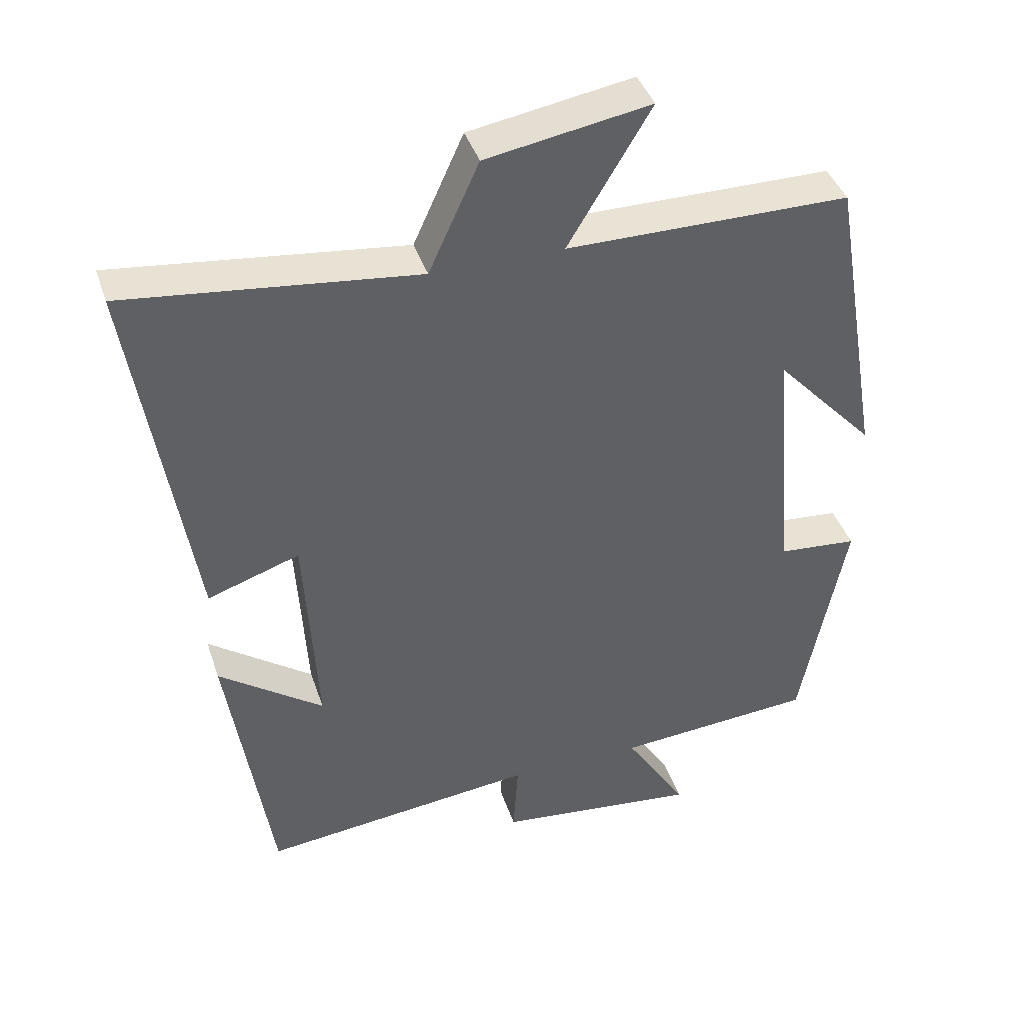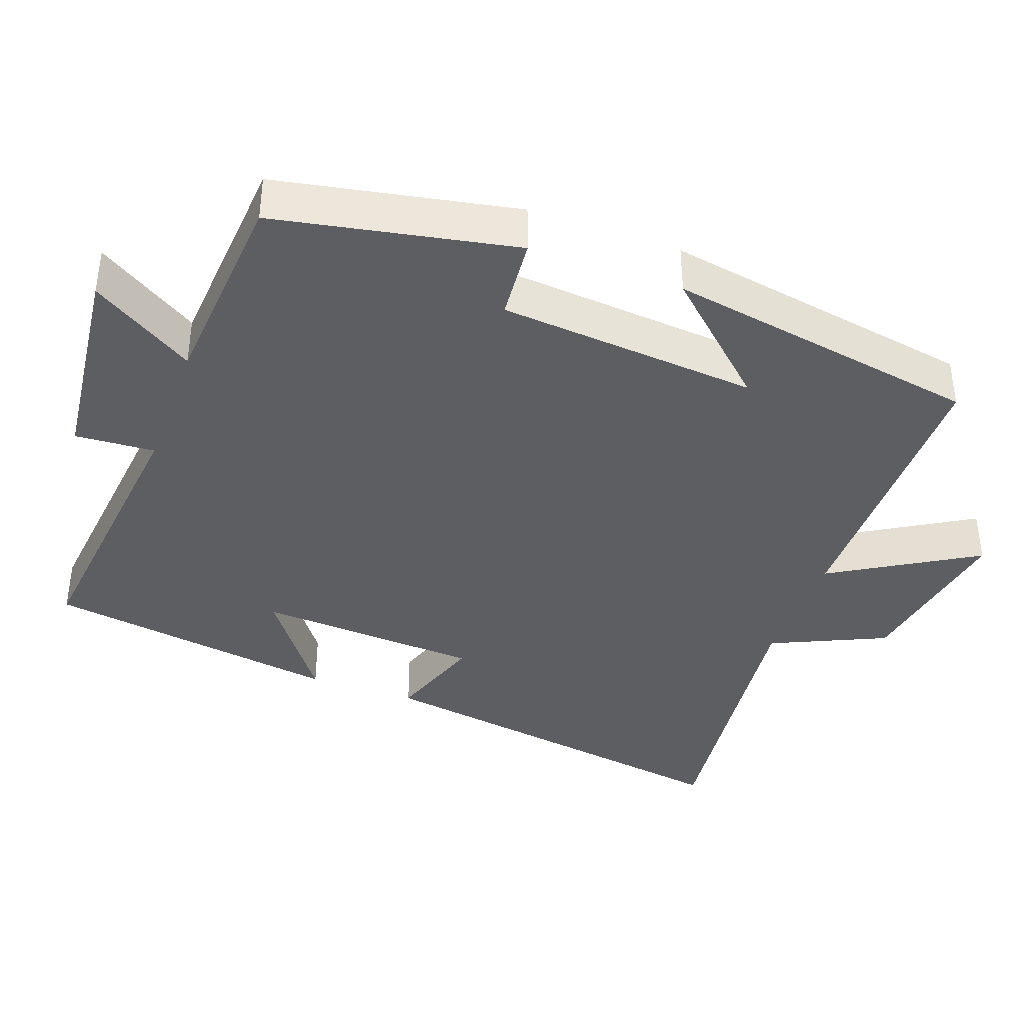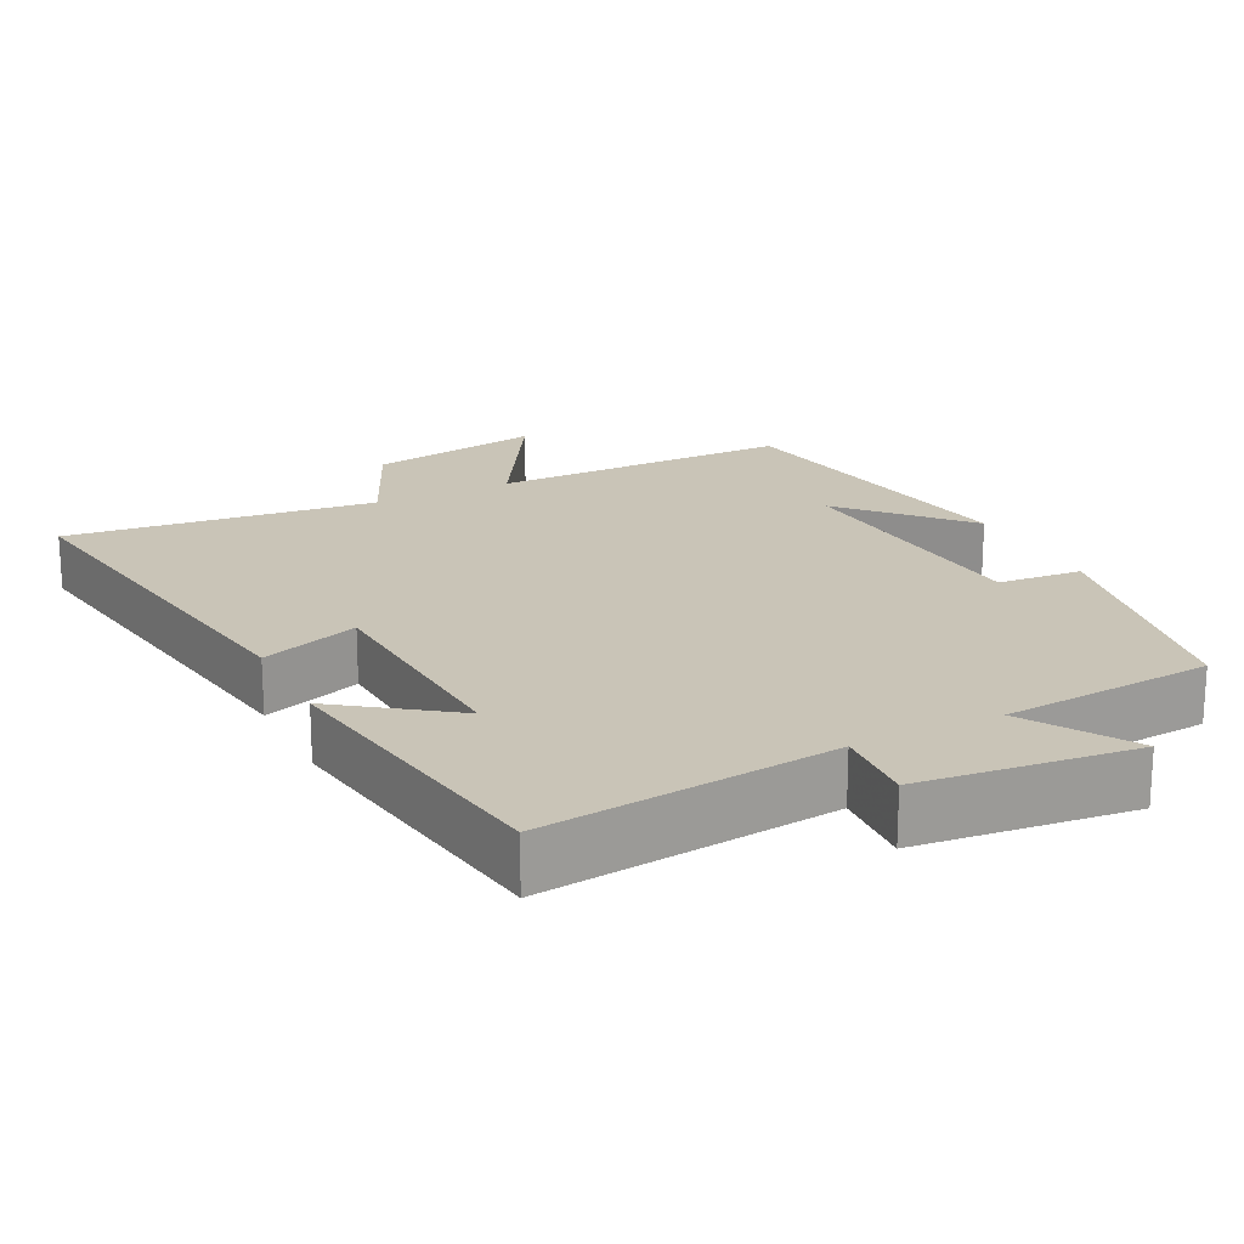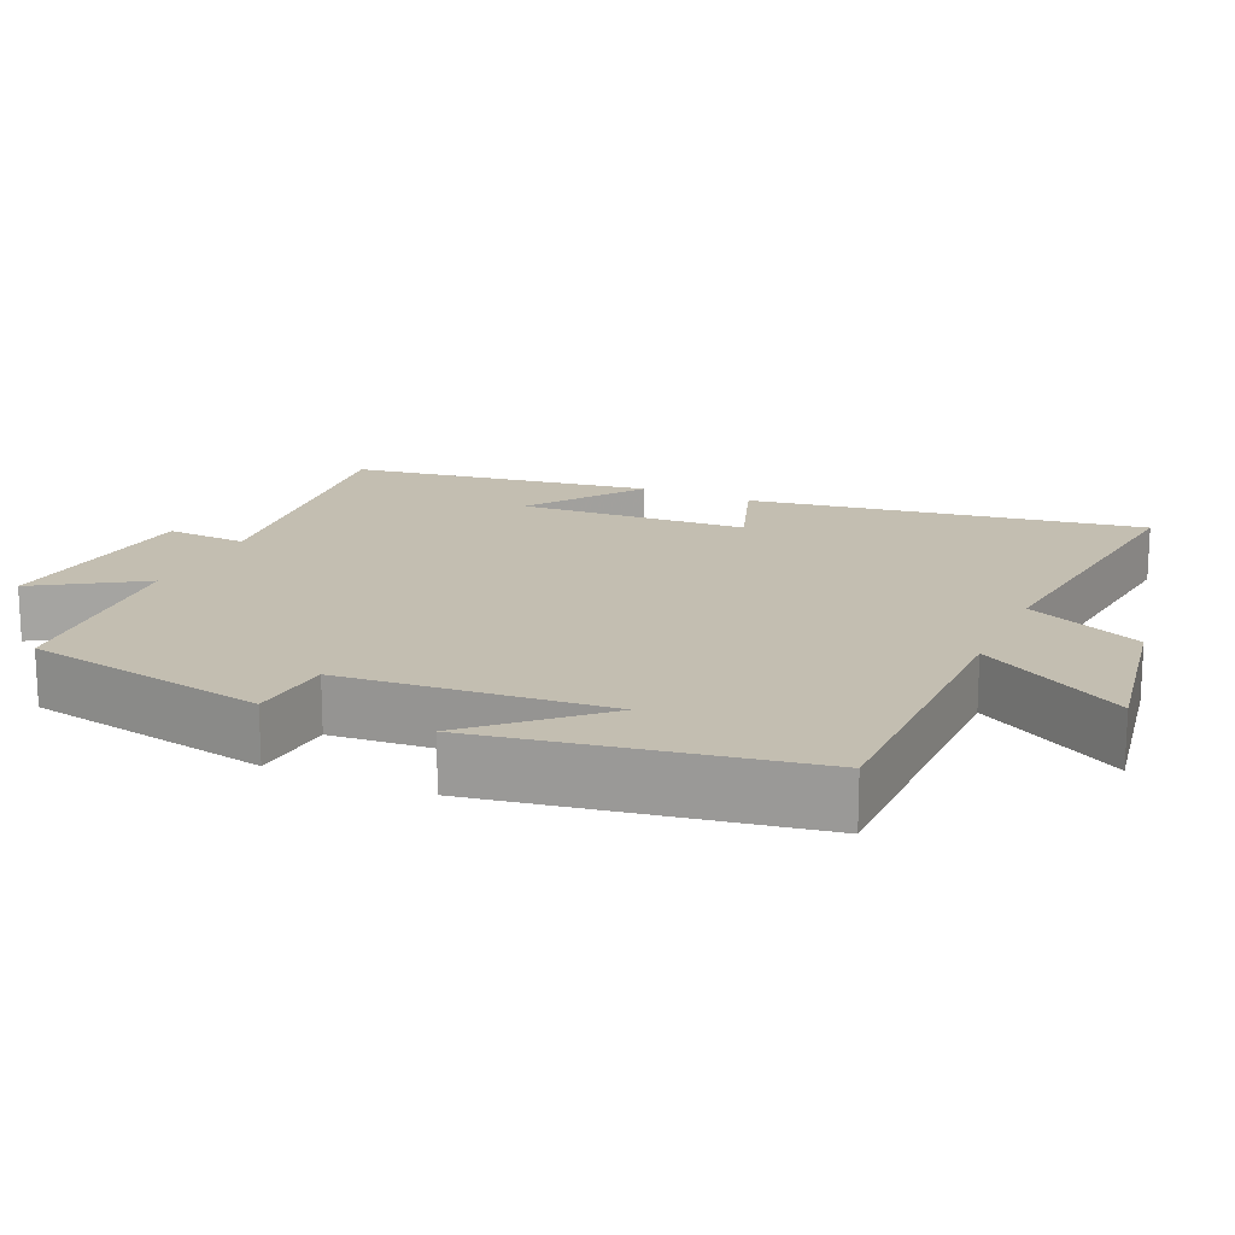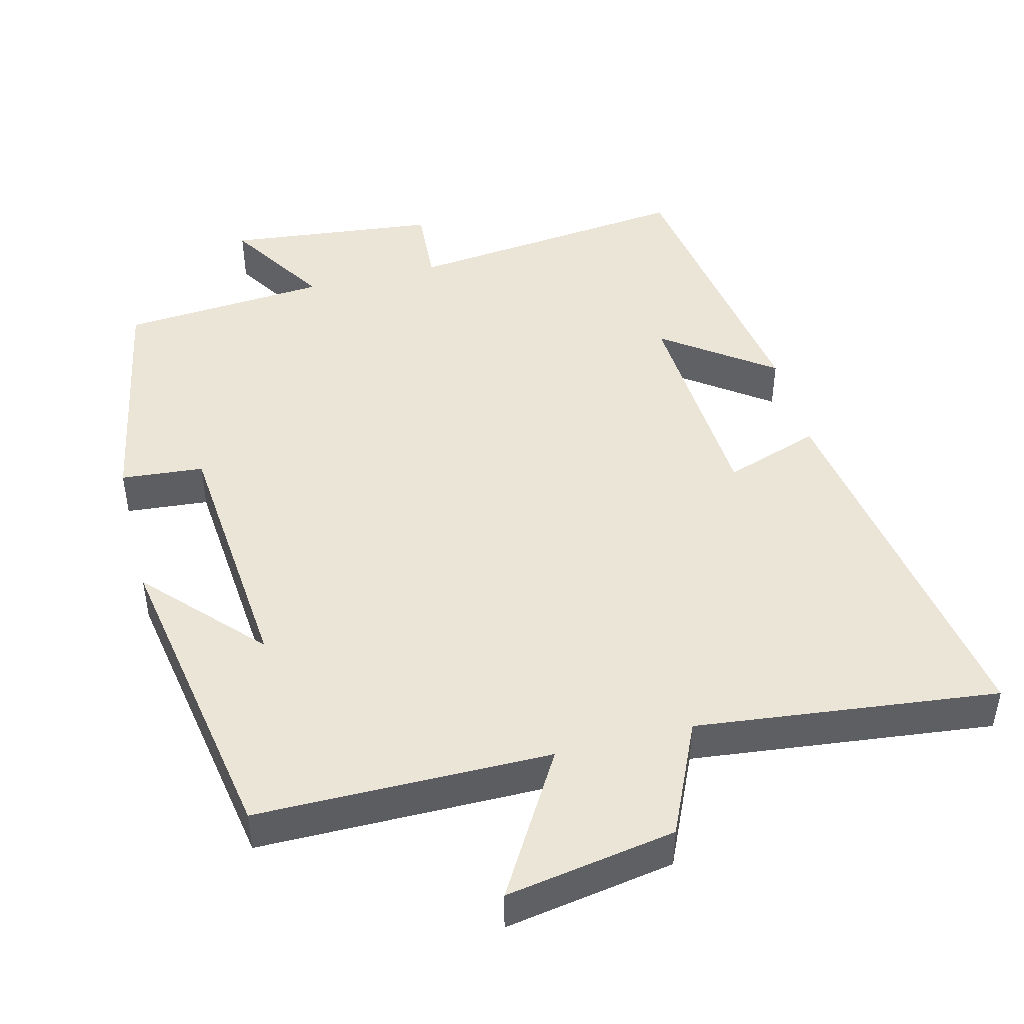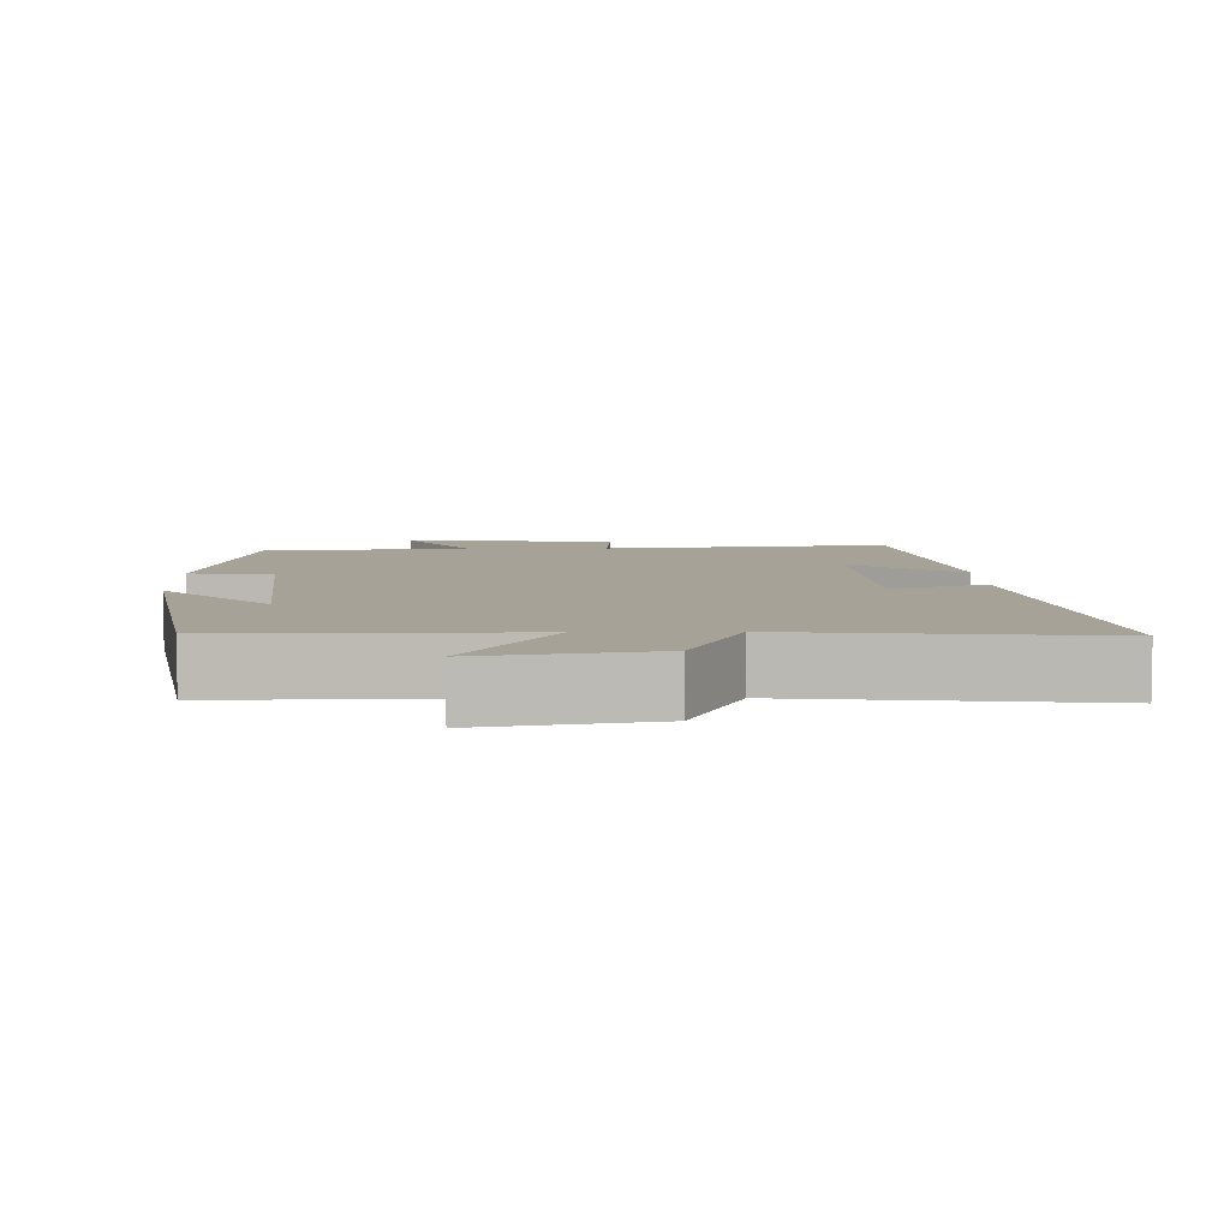
<metadata>
{"format":"obj","ext":"obj","renderer":"f3d","projection":"perspective","resolution":1024,"background":"white","views":[{"elev":41.0,"azim":162.2,"up":"+Z"},{"elev":-39.1,"azim":-109.9,"up":"+Y"},{"elev":20.0,"azim":153.4,"up":"+Y"},{"elev":17.2,"azim":-66.0,"up":"+Y"},{"elev":46.0,"azim":-14.3,"up":"+Y"},{"elev":6.4,"azim":-1.4,"up":"+Y"}]}
</metadata>
<code>
v 0.438 0.07 -0.544
v 0.043 0.07 -0.5
v 0.05 0.07 -0.61
v -0.24 0.07 -0.642
v -0.151 0.07 -0.5
v -0.436 0.07 -0.478
v -0.5 0.07 -0.147
v -0.386 0.07 -0.137
v -0.356 0.07 0.221
v -0.5 0.07 0.065
v -0.426 0.07 0.499
v -0.021 0.07 0.5
v -0.139 0.07 0.698
v 0.095 0.07 0.658
v 0.167 0.07 0.5
v 0.583 0.07 0.548
v 0.5 0.07 0.018
v 0.368 0.07 0.063
v 0.35 0.07 -0.245
v 0.5 0.07 -0.136
v 0.438 0 -0.544
v 0.043 0 -0.5
v 0.05 0 -0.61
v -0.24 0 -0.642
v -0.151 0 -0.5
v -0.436 0 -0.478
v -0.5 0 -0.147
v -0.386 0 -0.137
v -0.356 0 0.221
v -0.5 0 0.065
v -0.426 0 0.499
v -0.021 0 0.5
v -0.139 0 0.698
v 0.095 0 0.658
v 0.167 0 0.5
v 0.583 0 0.548
v 0.5 0 0.018
v 0.368 0 0.063
v 0.35 0 -0.245
v 0.5 0 -0.136
f 19 20 1 2
f 18 19 2
f 15 16 17 18
f 15 18 2
f 12 13 14 15
f 12 15 2
f 9 10 11
f 9 11 12 2
f 5 6 7 8
f 5 8 9 2
f 2 3 4 5
f 22 21 40 39
f 22 39 38
f 38 37 36 35
f 22 38 35
f 35 34 33 32
f 22 35 32
f 31 30 29
f 22 32 31 29
f 28 27 26 25
f 22 29 28 25
f 25 24 23 22
f 1 21 22 2
f 2 22 23 3
f 3 23 24 4
f 4 24 25 5
f 5 25 26 6
f 6 26 27 7
f 7 27 28 8
f 8 28 29 9
f 9 29 30 10
f 10 30 31 11
f 11 31 32 12
f 12 32 33 13
f 13 33 34 14
f 14 34 35 15
f 15 35 36 16
f 16 36 37 17
f 17 37 38 18
f 18 38 39 19
f 19 39 40 20
f 20 40 21 1

</code>
